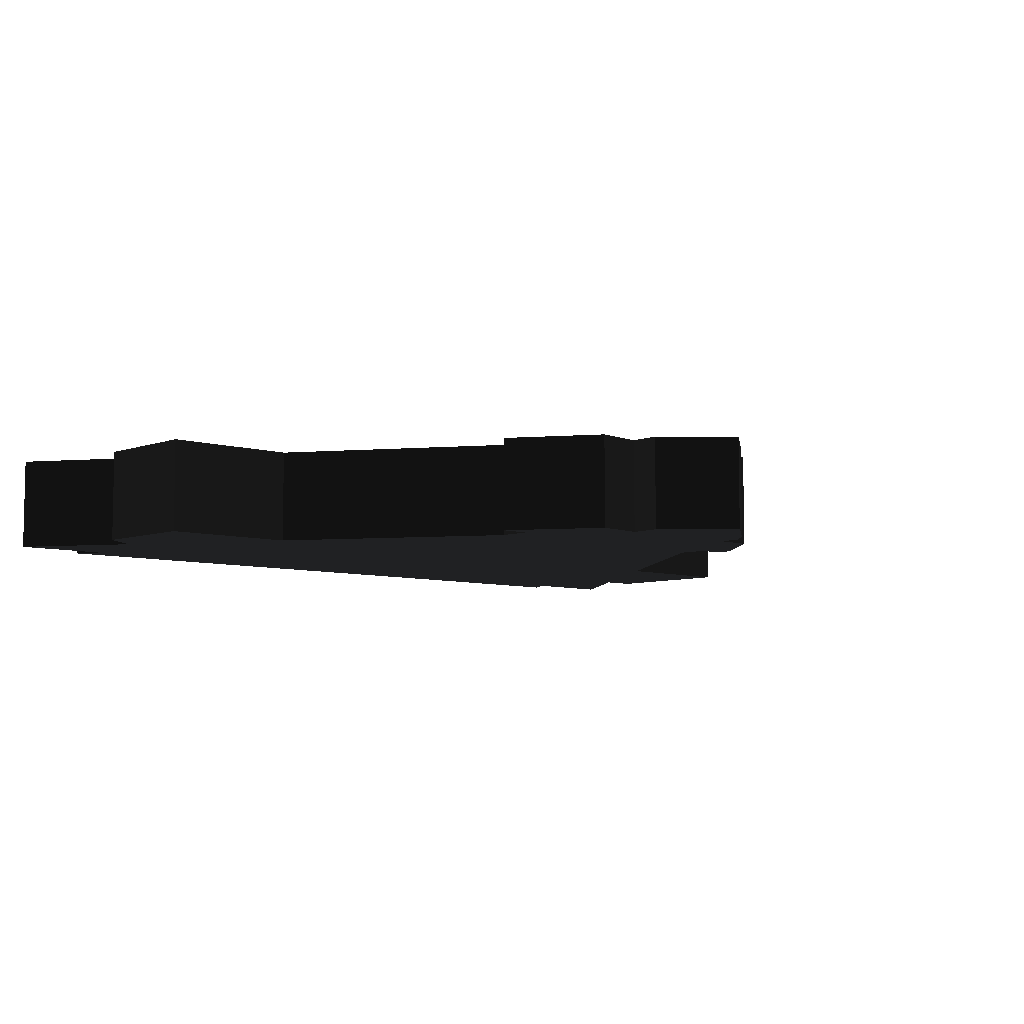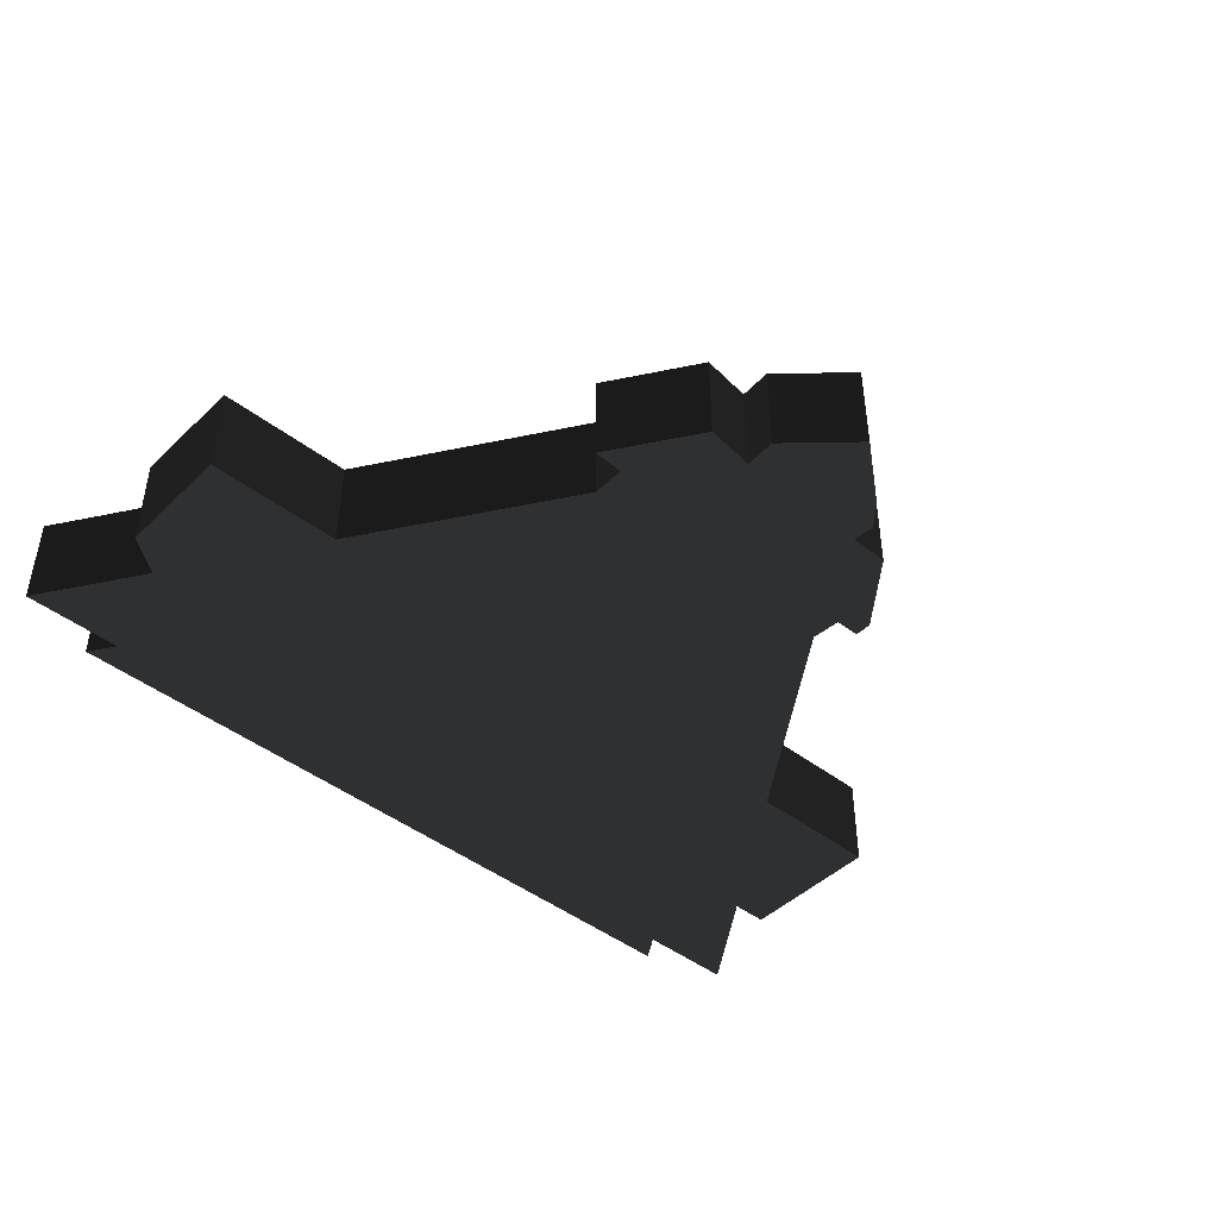
<metadata>
{"format":"obj","ext":"obj","renderer":"f3d","projection":"perspective","resolution":1024,"background":"white","views":[{"elev":-6.8,"azim":-42.9,"up":"+Z"},{"elev":-44.8,"azim":-42.0,"up":"+Z"}]}
</metadata>
<code>
v 1.464 2.717 -0.2754 0.498 0.498 0.498 #1
v 1.995 3.494 -0.2754 0.498 0.498 0.498 #1
v 2.188 2.714 -0.2754 0.498 0.498 0.498 #1
v 2.188 2.714 -0.2754 0.498 0.498 0.498 #1
v 1.995 3.494 -0.2754 0.498 0.498 0.498 #1
v 2.188 3.492 -0.2754 0.498 0.498 0.498 #1
v 2.375 4.05 -0.2754 0.498 0.498 0.498 #1
v 1.995 3.494 -0.2754 0.498 0.498 0.498 #1
v 1.853 4.05 -0.2754 0.498 0.498 0.498 #1
v -2.375 4.05 -0.2754 0.498 0.498 0.498 #1
v -1.84 4.05 -0.2754 0.498 0.498 0.498 #1
v -1.999 3.495 -0.2754 0.498 0.498 0.498 #1
v -0.008545 0.5605 -0.2754 0.498 0.498 0.498 #1
v -0.3306 1.035 -0.2754 0.498 0.498 0.498 #1
v 0.7312 1.644 -0.2754 0.498 0.498 0.498 #1
v -0.3306 1.035 -0.2754 0.498 0.498 0.498 #1
v -0.7432 1.644 -0.2754 0.498 0.498 0.498 #1
v 0.7312 1.644 -0.2754 0.498 0.498 0.498 #1
v 1.853 4.05 -0.2754 0.498 0.498 0.498 #1
v 1.995 3.494 -0.2754 0.498 0.498 0.498 #1
v -1.84 4.05 -0.2754 0.498 0.498 0.498 #1
v 1.995 3.494 -0.2754 0.498 0.498 0.498 #1
v 1.464 2.717 -0.2754 0.498 0.498 0.498 #1
v -1.84 4.05 -0.2754 0.498 0.498 0.498 #1
v 1.464 2.717 -0.2754 0.498 0.498 0.498 #1
v 0.7312 1.644 -0.2754 0.498 0.498 0.498 #1
v -1.84 4.05 -0.2754 0.498 0.498 0.498 #1
v -1.84 4.05 -0.2754 0.498 0.498 0.498 #1
v 0.7312 1.644 -0.2754 0.498 0.498 0.498 #1
v -1.999 3.495 -0.2754 0.498 0.498 0.498 #1
v -1.999 3.495 -0.2754 0.498 0.498 0.498 #1
v 0.7312 1.644 -0.2754 0.498 0.498 0.498 #1
v -1.469 2.714 -0.2754 0.498 0.498 0.498 #1
v 0.7312 1.644 -0.2754 0.498 0.498 0.498 #1
v -0.7432 1.644 -0.2754 0.498 0.498 0.498 #1
v -1.469 2.714 -0.2754 0.498 0.498 0.498 #1
v -1.469 2.714 -0.2754 0.498 0.498 0.498 #1
v -2.196 2.718 -0.2754 0.498 0.498 0.498 #1
v -1.999 3.495 -0.2754 0.498 0.498 0.498 #1
v -1.999 3.495 -0.2754 0.498 0.498 0.498 #1
v -2.196 2.718 -0.2754 0.498 0.498 0.498 #1
v -2.196 3.352 -0.2754 0.498 0.498 0.498 #1
v 0.7312 1.644 -0.2754 0.498 0.498 0.498 #1
v 0.7444 1.487 -0.2754 0.498 0.498 0.498 #1
v -0.008545 0.5605 -0.2754 0.498 0.498 0.498 #1
v 0.8772 1.487 -0.2754 0.498 0.498 0.498 #1
v 0.8772 1.397 -0.2754 0.498 0.498 0.498 #1
v 0.7444 1.487 -0.2754 0.498 0.498 0.498 #1
v 0.8772 1.397 -0.2754 0.498 0.498 0.498 #1
v 0.5989 1.042 -0.2754 0.498 0.498 0.498 #1
v 0.7444 1.487 -0.2754 0.498 0.498 0.498 #1
v 0.5989 1.042 -0.2754 0.498 0.498 0.498 #1
v 0.3889 1.037 -0.2754 0.498 0.498 0.498 #1
v 0.7444 1.487 -0.2754 0.498 0.498 0.498 #1
v 0.7444 1.487 -0.2754 0.498 0.498 0.498 #1
v 0.3889 1.037 -0.2754 0.498 0.498 0.498 #1
v -0.008545 0.5605 -0.2754 0.498 0.498 0.498 #1
v -0.008545 0.5605 -0.2754 0.498 0.498 0.498 #1
v 0.3889 1.037 -0.2754 0.498 0.498 0.498 #1
v 0.2905 0.7974 -0.2754 0.498 0.498 0.498 #1
v 0.3889 1.037 -0.2754 0.498 0.498 0.498 #1
v 0.4019 0.9258 -0.2754 0.498 0.498 0.498 #1
v 0.2905 0.7974 -0.2754 0.498 0.498 0.498 #1
v -0.7432 1.644 -0.2754 0.498 0.498 0.498 #1
v -0.3306 1.035 -0.2754 0.498 0.498 0.498 #1
v -0.7434 1.466 -0.2754 0.498 0.498 0.498 #1
v -0.3306 1.035 -0.2754 0.498 0.498 0.498 #1
v -0.5945 1.004 -0.2754 0.498 0.498 0.498 #1
v -0.7434 1.466 -0.2754 0.498 0.498 0.498 #1
v -0.5945 1.004 -0.2754 0.498 0.498 0.498 #1
v -0.908 1.463 -0.2754 0.498 0.498 0.498 #1
v -0.7434 1.466 -0.2754 0.498 0.498 0.498 #1
v -0.008545 0.5605 -0.2754 0.498 0.498 0.498 #1
v -0.3386 0.8701 -0.2754 0.498 0.498 0.498 #1
v -0.3306 1.035 -0.2754 0.498 0.498 0.498 #1
v 1.853 4.05 -0.2754 0.498 0.498 0.498 #1
v -1.84 4.05 -0.2754 0.498 0.498 0.498 #1
v 1.941 4.19 -0.2754 0.498 0.498 0.498 #1
v 1.941 4.19 -0.2754 0.498 0.498 0.498 #1
v -1.84 4.05 -0.2754 0.498 0.498 0.498 #1
v -1.938 4.19 -0.2754 0.498 0.498 0.498 #1
v 1.464 2.717 0.2307 0.498 0.498 0.498 #1
v 2.188 2.714 0.2307 0.498 0.498 0.498 #1
v 1.995 3.494 0.2307 0.498 0.498 0.498 #1
v 2.188 2.714 0.2307 0.498 0.498 0.498 #1
v 2.188 3.492 0.2307 0.498 0.498 0.498 #1
v 1.995 3.494 0.2307 0.498 0.498 0.498 #1
v 2.375 4.05 0.2307 0.498 0.498 0.498 #1
v 1.853 4.05 0.2307 0.498 0.498 0.498 #1
v 1.995 3.494 0.2307 0.498 0.498 0.498 #1
v -2.375 4.05 0.2307 0.498 0.498 0.498 #1
v -1.999 3.495 0.2307 0.498 0.498 0.498 #1
v -1.84 4.05 0.2307 0.498 0.498 0.498 #1
v -0.008545 0.5605 0.2307 0.498 0.498 0.498 #1
v 0.7312 1.644 0.2307 0.498 0.498 0.498 #1
v -0.3306 1.035 0.2307 0.498 0.498 0.498 #1
v -0.3306 1.035 0.2307 0.498 0.498 0.498 #1
v 0.7312 1.644 0.2307 0.498 0.498 0.498 #1
v -0.7432 1.644 0.2307 0.498 0.498 0.498 #1
v 1.853 4.05 0.2307 0.498 0.498 0.498 #1
v -1.84 4.05 0.2307 0.498 0.498 0.498 #1
v 1.995 3.494 0.2307 0.498 0.498 0.498 #1
v 1.995 3.494 0.2307 0.498 0.498 0.498 #1
v -1.84 4.05 0.2307 0.498 0.498 0.498 #1
v 1.464 2.717 0.2307 0.498 0.498 0.498 #1
v 1.464 2.717 0.2307 0.498 0.498 0.498 #1
v -1.84 4.05 0.2307 0.498 0.498 0.498 #1
v 0.7312 1.644 0.2307 0.498 0.498 0.498 #1
v -1.84 4.05 0.2307 0.498 0.498 0.498 #1
v -1.999 3.495 0.2307 0.498 0.498 0.498 #1
v 0.7312 1.644 0.2307 0.498 0.498 0.498 #1
v -1.999 3.495 0.2307 0.498 0.498 0.498 #1
v -1.469 2.714 0.2307 0.498 0.498 0.498 #1
v 0.7312 1.644 0.2307 0.498 0.498 0.498 #1
v 0.7312 1.644 0.2307 0.498 0.498 0.498 #1
v -1.469 2.714 0.2307 0.498 0.498 0.498 #1
v -0.7432 1.644 0.2307 0.498 0.498 0.498 #1
v -1.469 2.714 0.2307 0.498 0.498 0.498 #1
v -1.999 3.495 0.2307 0.498 0.498 0.498 #1
v -2.196 2.718 0.2307 0.498 0.498 0.498 #1
v -1.999 3.495 0.2307 0.498 0.498 0.498 #1
v -2.196 3.352 0.2307 0.498 0.498 0.498 #1
v -2.196 2.718 0.2307 0.498 0.498 0.498 #1
v 0.7312 1.644 0.2307 0.498 0.498 0.498 #1
v -0.008545 0.5605 0.2307 0.498 0.498 0.498 #1
v 0.7444 1.487 0.2307 0.498 0.498 0.498 #1
v 0.8772 1.487 0.2307 0.498 0.498 0.498 #1
v 0.7444 1.487 0.2307 0.498 0.498 0.498 #1
v 0.8772 1.397 0.2307 0.498 0.498 0.498 #1
v 0.8772 1.397 0.2307 0.498 0.498 0.498 #1
v 0.7444 1.487 0.2307 0.498 0.498 0.498 #1
v 0.5989 1.042 0.2307 0.498 0.498 0.498 #1
v 0.5989 1.042 0.2307 0.498 0.498 0.498 #1
v 0.7444 1.487 0.2307 0.498 0.498 0.498 #1
v 0.3889 1.037 0.2307 0.498 0.498 0.498 #1
v 0.7444 1.487 0.2307 0.498 0.498 0.498 #1
v -0.008545 0.5605 0.2307 0.498 0.498 0.498 #1
v 0.3889 1.037 0.2307 0.498 0.498 0.498 #1
v -0.008545 0.5605 0.2307 0.498 0.498 0.498 #1
v 0.2905 0.7974 0.2307 0.498 0.498 0.498 #1
v 0.3889 1.037 0.2307 0.498 0.498 0.498 #1
v 0.3889 1.037 0.2307 0.498 0.498 0.498 #1
v 0.2905 0.7974 0.2307 0.498 0.498 0.498 #1
v 0.4019 0.9258 0.2307 0.498 0.498 0.498 #1
v -0.7432 1.644 0.2307 0.498 0.498 0.498 #1
v -0.7434 1.466 0.2307 0.498 0.498 0.498 #1
v -0.3306 1.035 0.2307 0.498 0.498 0.498 #1
v -0.3306 1.035 0.2307 0.498 0.498 0.498 #1
v -0.7434 1.466 0.2307 0.498 0.498 0.498 #1
v -0.5945 1.004 0.2307 0.498 0.498 0.498 #1
v -0.5945 1.004 0.2307 0.498 0.498 0.498 #1
v -0.7434 1.466 0.2307 0.498 0.498 0.498 #1
v -0.908 1.463 0.2307 0.498 0.498 0.498 #1
v -0.008545 0.5605 0.2307 0.498 0.498 0.498 #1
v -0.3306 1.035 0.2307 0.498 0.498 0.498 #1
v -0.3386 0.8701 0.2307 0.498 0.498 0.498 #1
v 1.853 4.05 0.2307 0.498 0.498 0.498 #1
v 1.941 4.19 0.2307 0.498 0.498 0.498 #1
v -1.84 4.05 0.2307 0.498 0.498 0.498 #1
v 1.941 4.19 0.2307 0.498 0.498 0.498 #1
v -1.938 4.19 0.2307 0.498 0.498 0.498 #1
v -1.84 4.05 0.2307 0.498 0.498 0.498 #1
v 2.188 2.714 0.2307 0.498 0.498 0.498 #1
v 1.464 2.717 0.2307 0.498 0.498 0.498 #1
v 2.188 2.714 -0.2754 0.498 0.498 0.498 #1
v 1.464 2.717 0.2307 0.498 0.498 0.498 #1
v 1.464 2.717 -0.2754 0.498 0.498 0.498 #1
v 2.188 2.714 -0.2754 0.498 0.498 0.498 #1
v 1.995 3.494 0.2307 0.498 0.498 0.498 #1
v 2.188 3.492 0.2307 0.498 0.498 0.498 #1
v 1.995 3.494 -0.2754 0.498 0.498 0.498 #1
v 2.188 3.492 0.2307 0.498 0.498 0.498 #1
v 2.188 3.492 -0.2754 0.498 0.498 0.498 #1
v 1.995 3.494 -0.2754 0.498 0.498 0.498 #1
v 2.188 3.492 0.2307 0.498 0.498 0.498 #1
v 2.188 2.714 0.2307 0.498 0.498 0.498 #1
v 2.188 3.492 -0.2754 0.498 0.498 0.498 #1
v 2.188 2.714 0.2307 0.498 0.498 0.498 #1
v 2.188 2.714 -0.2754 0.498 0.498 0.498 #1
v 2.188 3.492 -0.2754 0.498 0.498 0.498 #1
v 2.375 4.05 0.2307 0.498 0.498 0.498 #1
v 1.995 3.494 0.2307 0.498 0.498 0.498 #1
v 2.375 4.05 -0.2754 0.498 0.498 0.498 #1
v 1.995 3.494 0.2307 0.498 0.498 0.498 #1
v 1.995 3.494 -0.2754 0.498 0.498 0.498 #1
v 2.375 4.05 -0.2754 0.498 0.498 0.498 #1
v 1.853 4.05 0.2307 0.498 0.498 0.498 #1
v 2.375 4.05 0.2307 0.498 0.498 0.498 #1
v 1.853 4.05 -0.2754 0.498 0.498 0.498 #1
v 2.375 4.05 0.2307 0.498 0.498 0.498 #1
v 2.375 4.05 -0.2754 0.498 0.498 0.498 #1
v 1.853 4.05 -0.2754 0.498 0.498 0.498 #1
v -2.375 4.05 0.2307 0.498 0.498 0.498 #1
v -1.84 4.05 0.2307 0.498 0.498 0.498 #1
v -2.375 4.05 -0.2754 0.498 0.498 0.498 #1
v -1.84 4.05 0.2307 0.498 0.498 0.498 #1
v -1.84 4.05 -0.2754 0.498 0.498 0.498 #1
v -2.375 4.05 -0.2754 0.498 0.498 0.498 #1
v -1.999 3.495 0.2307 0.498 0.498 0.498 #1
v -2.375 4.05 0.2307 0.498 0.498 0.498 #1
v -1.999 3.495 -0.2754 0.498 0.498 0.498 #1
v -2.375 4.05 0.2307 0.498 0.498 0.498 #1
v -2.375 4.05 -0.2754 0.498 0.498 0.498 #1
v -1.999 3.495 -0.2754 0.498 0.498 0.498 #1
v 1.464 2.717 0.2307 0.498 0.498 0.498 #1
v 0.7312 1.644 0.2307 0.498 0.498 0.498 #1
v 1.464 2.717 -0.2754 0.498 0.498 0.498 #1
v 0.7312 1.644 0.2307 0.498 0.498 0.498 #1
v 0.7312 1.644 -0.2754 0.498 0.498 0.498 #1
v 1.464 2.717 -0.2754 0.498 0.498 0.498 #1
v -0.7432 1.644 0.2307 0.498 0.498 0.498 #1
v -1.469 2.714 0.2307 0.498 0.498 0.498 #1
v -0.7432 1.644 -0.2754 0.498 0.498 0.498 #1
v -1.469 2.714 0.2307 0.498 0.498 0.498 #1
v -1.469 2.714 -0.2754 0.498 0.498 0.498 #1
v -0.7432 1.644 -0.2754 0.498 0.498 0.498 #1
v -1.469 2.714 0.2307 0.498 0.498 0.498 #1
v -2.196 2.718 0.2307 0.498 0.498 0.498 #1
v -1.469 2.714 -0.2754 0.498 0.498 0.498 #1
v -2.196 2.718 0.2307 0.498 0.498 0.498 #1
v -2.196 2.718 -0.2754 0.498 0.498 0.498 #1
v -1.469 2.714 -0.2754 0.498 0.498 0.498 #1
v -2.196 2.718 0.2307 0.498 0.498 0.498 #1
v -2.196 3.352 0.2307 0.498 0.498 0.498 #1
v -2.196 2.718 -0.2754 0.498 0.498 0.498 #1
v -2.196 3.352 0.2307 0.498 0.498 0.498 #1
v -2.196 3.352 -0.2754 0.498 0.498 0.498 #1
v -2.196 2.718 -0.2754 0.498 0.498 0.498 #1
v -2.196 3.352 0.2307 0.498 0.498 0.498 #1
v -1.999 3.495 0.2307 0.498 0.498 0.498 #1
v -2.196 3.352 -0.2754 0.498 0.498 0.498 #1
v -1.999 3.495 0.2307 0.498 0.498 0.498 #1
v -1.999 3.495 -0.2754 0.498 0.498 0.498 #1
v -2.196 3.352 -0.2754 0.498 0.498 0.498 #1
v 0.7312 1.644 0.2307 0.498 0.498 0.498 #1
v 0.7444 1.487 0.2307 0.498 0.498 0.498 #1
v 0.7312 1.644 -0.2754 0.498 0.498 0.498 #1
v 0.7444 1.487 0.2307 0.498 0.498 0.498 #1
v 0.7444 1.487 -0.2754 0.498 0.498 0.498 #1
v 0.7312 1.644 -0.2754 0.498 0.498 0.498 #1
v 0.8772 1.487 0.2307 0.498 0.498 0.498 #1
v 0.8772 1.397 0.2307 0.498 0.498 0.498 #1
v 0.8772 1.487 -0.2754 0.498 0.498 0.498 #1
v 0.8772 1.397 0.2307 0.498 0.498 0.498 #1
v 0.8772 1.397 -0.2754 0.498 0.498 0.498 #1
v 0.8772 1.487 -0.2754 0.498 0.498 0.498 #1
v 0.7444 1.487 0.2307 0.498 0.498 0.498 #1
v 0.8772 1.487 0.2307 0.498 0.498 0.498 #1
v 0.7444 1.487 -0.2754 0.498 0.498 0.498 #1
v 0.8772 1.487 0.2307 0.498 0.498 0.498 #1
v 0.8772 1.487 -0.2754 0.498 0.498 0.498 #1
v 0.7444 1.487 -0.2754 0.498 0.498 0.498 #1
v 0.8772 1.397 0.2307 0.498 0.498 0.498 #1
v 0.5989 1.042 0.2307 0.498 0.498 0.498 #1
v 0.8772 1.397 -0.2754 0.498 0.498 0.498 #1
v 0.5989 1.042 0.2307 0.498 0.498 0.498 #1
v 0.5989 1.042 -0.2754 0.498 0.498 0.498 #1
v 0.8772 1.397 -0.2754 0.498 0.498 0.498 #1
v 0.5989 1.042 0.2307 0.498 0.498 0.498 #1
v 0.3889 1.037 0.2307 0.498 0.498 0.498 #1
v 0.5989 1.042 -0.2754 0.498 0.498 0.498 #1
v 0.3889 1.037 0.2307 0.498 0.498 0.498 #1
v 0.3889 1.037 -0.2754 0.498 0.498 0.498 #1
v 0.5989 1.042 -0.2754 0.498 0.498 0.498 #1
v 0.2905 0.7974 0.2307 0.498 0.498 0.498 #1
v -0.008545 0.5605 0.2307 0.498 0.498 0.498 #1
v 0.2905 0.7974 -0.2754 0.498 0.498 0.498 #1
v -0.008545 0.5605 0.2307 0.498 0.498 0.498 #1
v -0.008545 0.5605 -0.2754 0.498 0.498 0.498 #1
v 0.2905 0.7974 -0.2754 0.498 0.498 0.498 #1
v 0.3889 1.037 0.2307 0.498 0.498 0.498 #1
v 0.4019 0.9258 0.2307 0.498 0.498 0.498 #1
v 0.3889 1.037 -0.2754 0.498 0.498 0.498 #1
v 0.4019 0.9258 0.2307 0.498 0.498 0.498 #1
v 0.4019 0.9258 -0.2754 0.498 0.498 0.498 #1
v 0.3889 1.037 -0.2754 0.498 0.498 0.498 #1
v 0.4019 0.9258 0.2307 0.498 0.498 0.498 #1
v 0.2905 0.7974 0.2307 0.498 0.498 0.498 #1
v 0.4019 0.9258 -0.2754 0.498 0.498 0.498 #1
v 0.2905 0.7974 0.2307 0.498 0.498 0.498 #1
v 0.2905 0.7974 -0.2754 0.498 0.498 0.498 #1
v 0.4019 0.9258 -0.2754 0.498 0.498 0.498 #1
v -0.7434 1.466 0.2307 0.498 0.498 0.498 #1
v -0.7432 1.644 0.2307 0.498 0.498 0.498 #1
v -0.7434 1.466 -0.2754 0.498 0.498 0.498 #1
v -0.7432 1.644 0.2307 0.498 0.498 0.498 #1
v -0.7432 1.644 -0.2754 0.498 0.498 0.498 #1
v -0.7434 1.466 -0.2754 0.498 0.498 0.498 #1
v -0.3306 1.035 0.2307 0.498 0.498 0.498 #1
v -0.5945 1.004 0.2307 0.498 0.498 0.498 #1
v -0.3306 1.035 -0.2754 0.498 0.498 0.498 #1
v -0.5945 1.004 0.2307 0.498 0.498 0.498 #1
v -0.5945 1.004 -0.2754 0.498 0.498 0.498 #1
v -0.3306 1.035 -0.2754 0.498 0.498 0.498 #1
v -0.5945 1.004 0.2307 0.498 0.498 0.498 #1
v -0.908 1.463 0.2307 0.498 0.498 0.498 #1
v -0.5945 1.004 -0.2754 0.498 0.498 0.498 #1
v -0.908 1.463 0.2307 0.498 0.498 0.498 #1
v -0.908 1.463 -0.2754 0.498 0.498 0.498 #1
v -0.5945 1.004 -0.2754 0.498 0.498 0.498 #1
v -0.908 1.463 0.2307 0.498 0.498 0.498 #1
v -0.7434 1.466 0.2307 0.498 0.498 0.498 #1
v -0.908 1.463 -0.2754 0.498 0.498 0.498 #1
v -0.7434 1.466 0.2307 0.498 0.498 0.498 #1
v -0.7434 1.466 -0.2754 0.498 0.498 0.498 #1
v -0.908 1.463 -0.2754 0.498 0.498 0.498 #1
v -0.008545 0.5605 0.2307 0.498 0.498 0.498 #1
v -0.3386 0.8701 0.2307 0.498 0.498 0.498 #1
v -0.008545 0.5605 -0.2754 0.498 0.498 0.498 #1
v -0.3386 0.8701 0.2307 0.498 0.498 0.498 #1
v -0.3386 0.8701 -0.2754 0.498 0.498 0.498 #1
v -0.008545 0.5605 -0.2754 0.498 0.498 0.498 #1
v -0.3386 0.8701 0.2307 0.498 0.498 0.498 #1
v -0.3306 1.035 0.2307 0.498 0.498 0.498 #1
v -0.3386 0.8701 -0.2754 0.498 0.498 0.498 #1
v -0.3306 1.035 0.2307 0.498 0.498 0.498 #1
v -0.3306 1.035 -0.2754 0.498 0.498 0.498 #1
v -0.3386 0.8701 -0.2754 0.498 0.498 0.498 #1
v 1.941 4.19 0.2307 0.498 0.498 0.498 #1
v 1.853 4.05 0.2307 0.498 0.498 0.498 #1
v 1.941 4.19 -0.2754 0.498 0.498 0.498 #1
v 1.853 4.05 0.2307 0.498 0.498 0.498 #1
v 1.853 4.05 -0.2754 0.498 0.498 0.498 #1
v 1.941 4.19 -0.2754 0.498 0.498 0.498 #1
v -1.84 4.05 0.2307 0.498 0.498 0.498 #1
v -1.938 4.19 0.2307 0.498 0.498 0.498 #1
v -1.84 4.05 -0.2754 0.498 0.498 0.498 #1
v -1.938 4.19 0.2307 0.498 0.498 0.498 #1
v -1.938 4.19 -0.2754 0.498 0.498 0.498 #1
v -1.84 4.05 -0.2754 0.498 0.498 0.498 #1
v -1.938 4.19 0.2307 0.498 0.498 0.498 #1
v 1.941 4.19 0.2307 0.498 0.498 0.498 #1
v -1.938 4.19 -0.2754 0.498 0.498 0.498 #1
v 1.941 4.19 0.2307 0.498 0.498 0.498 #1
v 1.941 4.19 -0.2754 0.498 0.498 0.498 #1
v -1.938 4.19 -0.2754 0.498 0.498 0.498 #1
f 1 2 3
f 4 5 6
f 7 8 9
f 10 11 12
f 13 14 15
f 16 17 18
f 19 20 21
f 22 23 24
f 25 26 27
f 28 29 30
f 31 32 33
f 34 35 36
f 37 38 39
f 40 41 42
f 43 44 45
f 46 47 48
f 49 50 51
f 52 53 54
f 55 56 57
f 58 59 60
f 61 62 63
f 64 65 66
f 67 68 69
f 70 71 72
f 73 74 75
f 76 77 78
f 79 80 81
f 82 83 84
f 85 86 87
f 88 89 90
f 91 92 93
f 94 95 96
f 97 98 99
f 100 101 102
f 103 104 105
f 106 107 108
f 109 110 111
f 112 113 114
f 115 116 117
f 118 119 120
f 121 122 123
f 124 125 126
f 127 128 129
f 130 131 132
f 133 134 135
f 136 137 138
f 139 140 141
f 142 143 144
f 145 146 147
f 148 149 150
f 151 152 153
f 154 155 156
f 157 158 159
f 160 161 162
f 163 164 165
f 166 167 168
f 169 170 171
f 172 173 174
f 175 176 177
f 178 179 180
f 181 182 183
f 184 185 186
f 187 188 189
f 190 191 192
f 193 194 195
f 196 197 198
f 199 200 201
f 202 203 204
f 205 206 207
f 208 209 210
f 211 212 213
f 214 215 216
f 217 218 219
f 220 221 222
f 223 224 225
f 226 227 228
f 229 230 231
f 232 233 234
f 235 236 237
f 238 239 240
f 241 242 243
f 244 245 246
f 247 248 249
f 250 251 252
f 253 254 255
f 256 257 258
f 259 260 261
f 262 263 264
f 265 266 267
f 268 269 270
f 271 272 273
f 274 275 276
f 277 278 279
f 280 281 282
f 283 284 285
f 286 287 288
f 289 290 291
f 292 293 294
f 295 296 297
f 298 299 300
f 301 302 303
f 304 305 306
f 307 308 309
f 310 311 312
f 313 314 315
f 316 317 318
f 319 320 321
f 322 323 324
f 325 326 327
f 328 329 330
f 331 332 333
f 334 335 336

</code>
